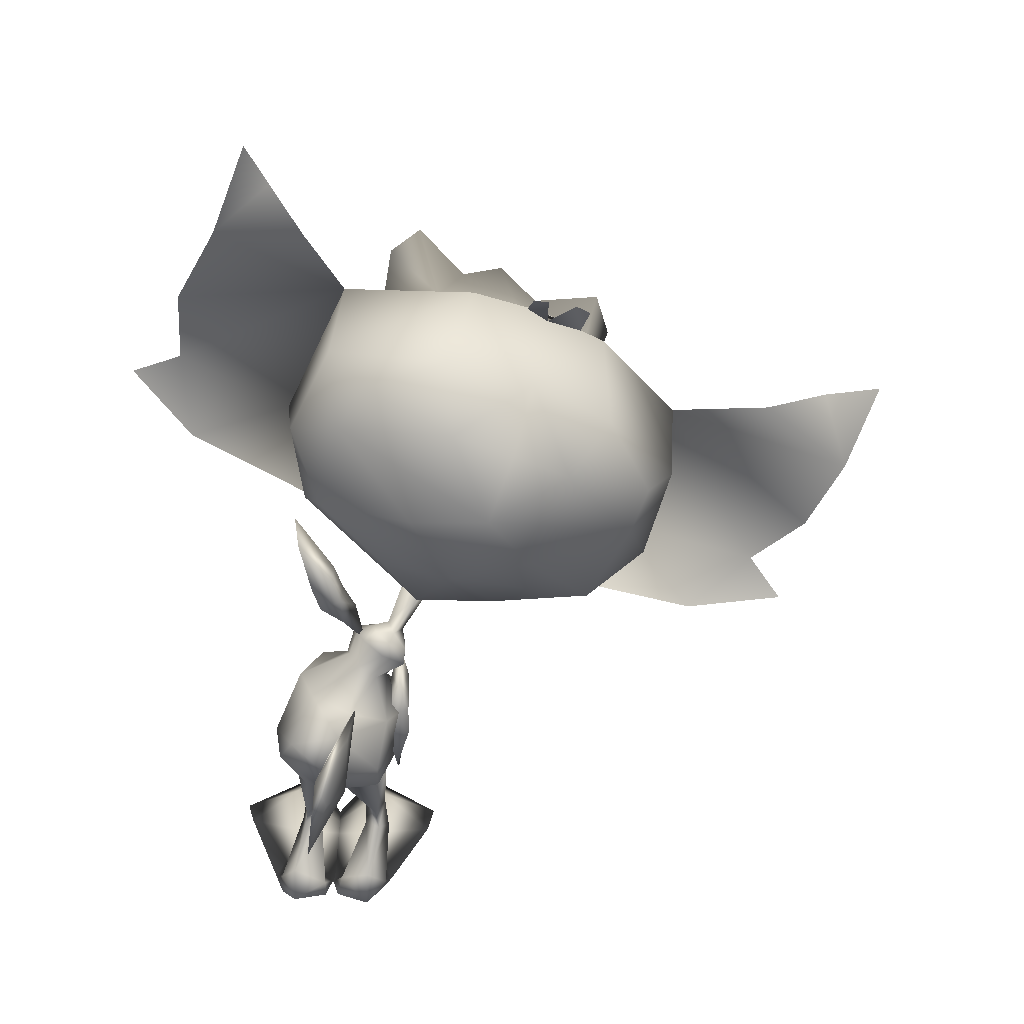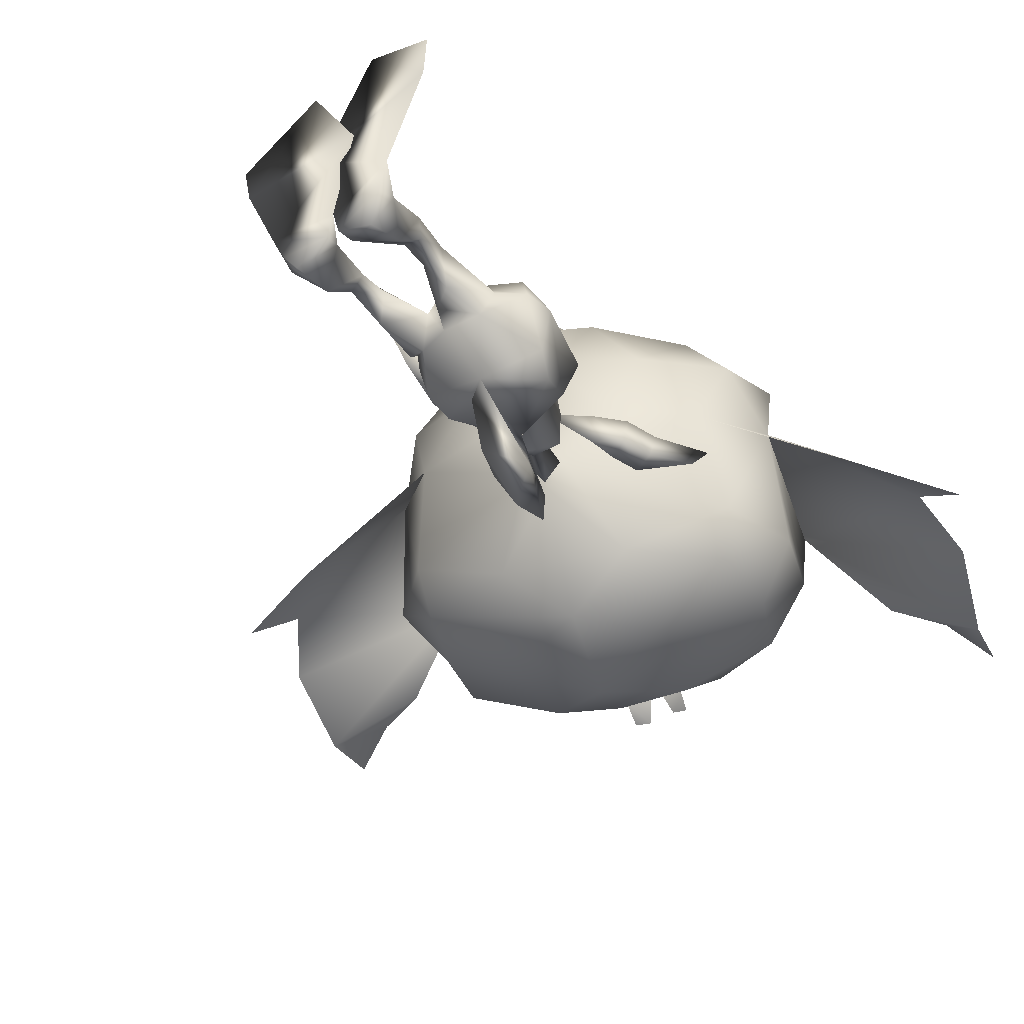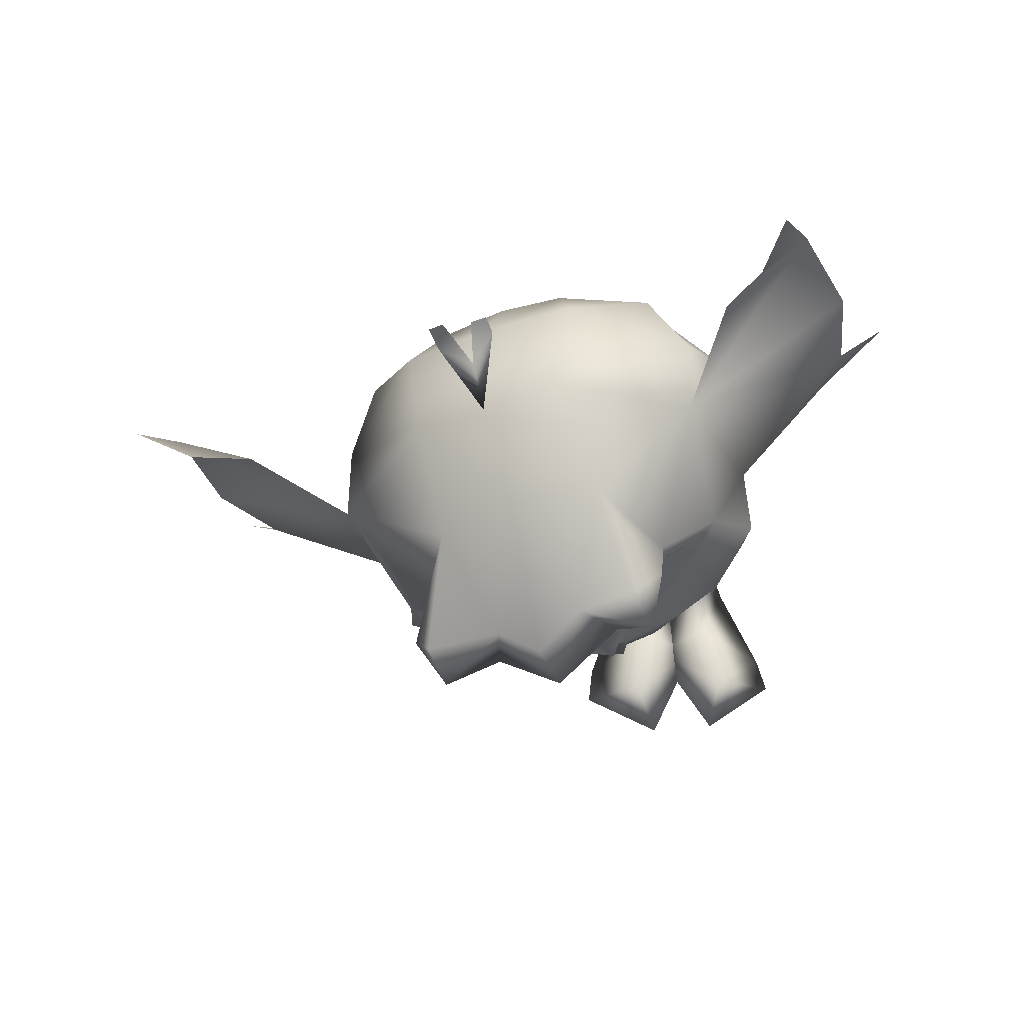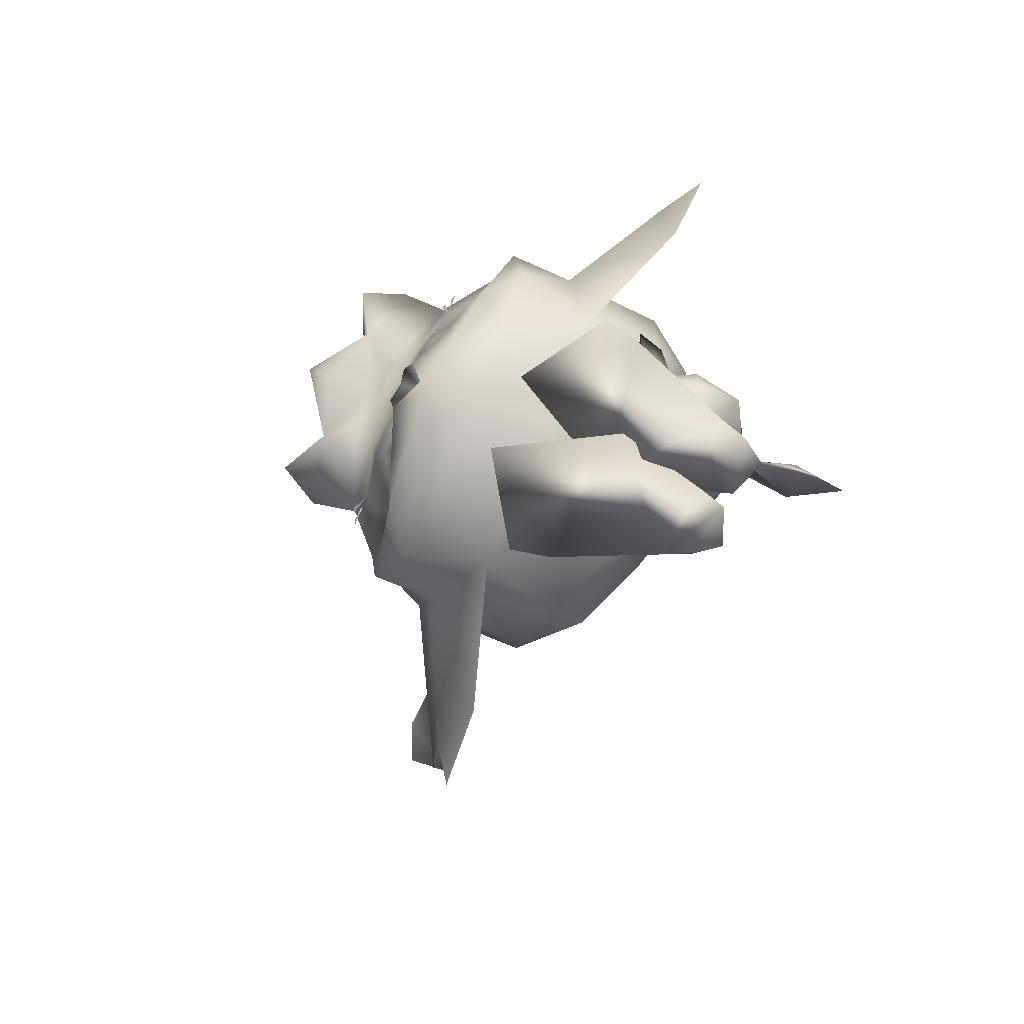
<metadata>
{"format":"obj","ext":"obj","renderer":"f3d","projection":"perspective","resolution":1024,"background":"white","views":[{"elev":32.2,"azim":-179.7,"up":"+Y"},{"elev":-44.1,"azim":43.1,"up":"+Z"},{"elev":63.1,"azim":-3.2,"up":"+Y"},{"elev":-73.1,"azim":68.0,"up":"+Y"}]}
</metadata>
<code>
o Pike_Arm_R.001_Plane.002
v -0.1193 6.224 -1.709
v -0.09307 6.308 -1.238
v -0.4186 5.836 -1.242
v -0.486 6.399 -1.227
v -0.4771 6.387 -1.703
v -0.6966 5.988 -1.214
v -0.5062 5.932 -1.682
v -0.8536 5.299 -1.318
v 0.01478 6.683 -1.765
v 0.2295 7.441 -1.549
v 0.03667 6.805 -1.301
v 0.3075 7.765 -1.129
v -0.3464 6.847 -1.277
v -0.3578 6.796 -1.763
f 3 1 2
f 3 2 4
f 3 7 1
f 1 7 5
f 4 6 3
f 7 6 5
f 4 5 6
f 6 7 8
f 7 3 8
f 6 8 3
f 10 12 11
f 10 11 9
f 11 12 13
f 9 14 10
f 14 13 10
f 10 13 12
f 14 4 13
f 4 14 5
f 13 4 11
f 4 2 11
f 11 2 9
f 2 1 9
f 9 1 14
f 1 5 14
o Pike_Arm_R_Plane.001
v -1.229 4.089 -1.854
v -1.169 3.985 -1.386
v -1.305 4.538 -1.353
v -1.575 4.039 -1.327
v -1.618 4.075 -1.8
v -1.619 4.513 -1.296
v -1.471 4.519 -1.783
v -1.469 5.21 -1.356
v -1.223 3.613 -1.892
v -1.386 2.818 -1.764
v -1.172 3.505 -1.429
v -1.386 2.457 -1.364
v -1.57 3.567 -1.367
v -1.613 3.612 -1.839
f 17 16 15
f 17 18 16
f 17 15 21
f 15 19 21
f 18 17 20
f 21 19 20
f 18 20 19
f 20 22 21
f 21 22 17
f 20 17 22
f 24 25 26
f 24 23 25
f 25 27 26
f 23 24 28
f 28 24 27
f 24 26 27
f 28 27 18
f 18 19 28
f 27 25 18
f 18 25 16
f 25 23 16
f 16 23 15
f 23 28 15
f 15 28 19
o PikeBody_Plane
v -1.602 6.531 -1.065
v -1.28 5.669 -1.266
v -1.073 5.672 -1.588
v -1.01 5.608 -1.29
v -0.8506 5.585 -1.739
v -0.5716 5.07 -1.417
v -0.7069 5.45 -1.283
v -0.6249 5.161 -0.6768
v -0.4951 4.852 -1.032
v -0.7463 4.981 -1.717
v 0.0778 4.62 -2.083
v 0.3221 4.709 -1.537
v -0.02832 4.679 -0.8457
v 0.6777 3.508 -2.434
v 0.7727 3.099 -1.638
v 0.4266 3.382 -0.8643
v 0.3056 3.861 -0.7182
v 0.8073 3.55 -1.656
v 0.4467 3.904 -2.582
v 0.2735 2.632 -2.084
v 0.1361 2.643 -1.411
v -0.2312 2.275 -1.87
v 0.3479 1.76 -1.418
v 0.2933 1.936 -2.105
v 0.125 1.765 -1.389
v 0.05393 1.694 -1.63
v 0.4562 1.195 -1.355
v 0.376 1.329 -1.641
v 0.1757 1.13 -1.305
v 0.08668 1.278 -1.581
v 0.8461 0.328 -2.033
v 0.5541 0.7465 -2.334
v 0.6042 0.3773 -1.717
v 0.01175 0.3542 -2.239
v 0.8418 0.044 -2.125
v 0.5769 0.1842 -2.505
v 0.0191 0.08779 -2.267
v 1.009 0.01248 -1.648
v -0.09953 0.08378 -1.848
v 0.4897 0.3783 -0.774
v 1.598 0.07147 -0.09993
v -0.4482 0.01696 -0.4316
v 0.7421 0.4234 0.401
v 1.74 -0.01628 0.4546
v 0.4899 0.07642 1.252
v -0.08039 4.05 -3.831
v 0.4844 2.735 -1.708
v -1.808 6.301 -1.428
v -2.082 6.318 -1.039
v -1.727 6.191 -0.8404
v -1.381 5.574 -1.505
v -1.526 5.512 -1.282
v -1.402 5.566 -1.062
v -1.575 5.332 -1.625
v -1.312 5.499 -1.744
v -1.57 5.229 -1.331
v -1.562 5.104 -1.792
v -1.185 5.321 -1.843
v -1.337 5.455 -1.004
v -1.219 4.65 -1.465
v -1.535 4.89 -1.344
v -1.36 4.666 -0.7313
v -1.027 4.947 -0.5453
v -0.7974 4.658 -0.9057
v -1.093 4.484 -1.076
v -1.051 4.788 -1.758
v -0.6128 4.486 -2.442
v -1.249 4.116 -2.175
v -1.539 4.013 -1.66
v -0.4262 4.261 -2.853
v -0.6891 4.415 -0.8007
v -0.4106 3.541 -0.5977
v -1.329 4.143 -0.9382
v -1.076 2.98 -2.551
v -1.169 2.821 -1.738
v -0.9759 2.912 -0.9642
v -0.1114 3.063 -2.813
v -0.2383 3.472 -2.954
v -0.3184 3.245 -0.7834
v -1.135 3.346 -0.8202
v -1.328 3.025 -1.771
v -1.082 3.417 -2.684
v -0.7892 2.568 -2.112
v -0.1812 2.872 -0.9315
v -0.9962 2.64 -1.455
v -0.4332 2.292 -1.81
v -0.3151 2.36 -1.539
v -0.3141 2.51 -2.089
v -1.113 1.729 -1.494
v -0.9586 1.865 -2.001
v -0.9788 1.687 -1.239
v -0.7618 1.713 -1.547
v -1.167 1.152 -1.498
v -0.9899 1.293 -1.735
v -0.9237 1.131 -1.339
v -0.7485 1.279 -1.557
v -1.112 0.2597 -2.091
v -0.8052 0.6781 -2.389
v -0.8056 0.322 -1.701
v -0.287 0.3533 -2.085
v -1.026 0.02412 -2.039
v -0.7597 0.05808 -2.451
v -0.2095 0.06873 -2.229
v -1.192 -0.05966 -1.627
v -0.09042 0.06117 -1.84
v -0.6805 0.3295 -0.7594
v -1.823 -0.09287 -0.1481
v 0.2762 0.01826 -0.4237
v -0.9288 0.3591 0.4179
v -1.925 -0.1316 0.4573
v -0.6445 0.02904 1.267
v -0.7872 5.161 -3.198
v 0.06647 2.713 -3.66
v -0.3482 3.997 -3.884
v -0.6868 5.004 -3.871
v 0.04444 2.949 -4.462
v -0.3259 4.057 -4.481
v -0.5979 3.876 -3.868
v -1.174 2.677 -1.866
v -0.4457 8.642 1.569
v -2.296 7.828 2.108
v -1.607 7.37 2.423
v 0.4729 9.383 1.353
v -0.2083 10.01 1.499
v -1.077 6.7 2.017
v -0.04912 7.867 1.732
v -1.149 10.39 2.128
v -0.4696 7.096 1.104
v 0.4355 8.294 1.138
v 0.4641 9.22 0.2598
v -0.6187 11.55 0.2164
v -0.752 6.623 -0.22
v -1.045 9.8 2.037
v -2.158 9.586 2.391
v -2.395 9.687 2.818
v -2.18 10.92 1.268
v 0.1619 7.712 -0.2115
v 0.05878 8.507 -1.623
v -1.473 6.422 -1.15
v 0.2455 9.827 -1.558
v -0.4352 11.11 -1.201
v -2.838 11.75 -0.2979
v -2.436 11.31 -1.96
v -1.085 10.96 -2.209
v -0.6177 10.17 -2.156
v -0.2481 8.816 -2.334
v -1.305 7.574 -2.298
v -1.263 10.99 2.876
v -1.956 9.812 3.276
v -2.581 10.38 3.172
v -1.459 10.63 3.647
v -1.777 11.23 3.28
v -2.174 8.703 2.343
v -1.488 8.98 2.275
v -1.884 8.155 2.23
v -1.305 8.383 2.177
v -1.794 7.474 2.527
v 2.083 10.91 -1.019
v 1.276 13.51 -1.694
v 0.4376 13.95 -0.8067
v 0.7666 14.78 -1.197
v 1.959 9.498 -1.236
v 2.813 10.88 -1.484
v 1.992 12.16 -1.307
v -1.807 8.808 -2.911
v -2.531 10.37 -2.754
v -1.002 10.22 2.141
v -0.7701 10.17 2.03
v -0.8475 10.21 2.067
v -1.088 10.22 2.182
v -3.746 11.91 -1.2
v -0.04496 13.06 -0.7617
v -2.738 8.83 2.294
v -4.173 6.993 1.774
v -2.827 7.075 1.981
v -2.018 7.254 2.495
v -2.405 7.015 2.466
v -5.357 6.794 1.668
v -5.346 7.738 1.781
v -2.279 6.167 2.082
v -1.649 6.375 2.104
v -3.853 6.178 1.938
v -4.952 8.709 2.334
v -2.989 9.461 2.669
v -1.626 6.364 2.238
v -1.628 6.209 1.123
v -3.059 5.946 1.244
v -4.546 6.082 1.408
v -5.329 6.648 0.5732
v -6.339 9.015 0.5259
v -2.627 5.797 -0.1177
v -1.665 6.128 -0.1954
v -4.488 8.378 2.24
v -3.657 8.923 2.473
v -3.539 9.179 2.88
v -1.928 6.998 2.069
v -4.737 9.789 1.406
v -3.581 10.62 1.267
v -4.054 5.84 0.01668
v -1.793 6.324 -1.537
v -4.702 6.394 -1.366
v -2.094 6.146 -1.117
v -1.654 6.127 -0.4954
v -5.797 7.145 -1.231
v -6.262 8.526 -0.8856
v -5.051 10.77 -0.1781
v -3.957 11.3 -0.09757
v -3.853 10.85 -1.873
v -5.143 10.11 -1.813
v -5.806 8.863 -1.953
v -5.527 7.988 -1.89
v -4.79 6.8 -2.089
v -3.163 6.749 -2.198
v -2.208 7.094 -2.316
v -5.255 9.222 3.092
v -3.882 8.957 3.38
v -2.941 9.522 4.056
v -3.895 9.797 3.243
v -3.263 10.21 3.775
v -2.87 9.318 3.69
v -3.025 9.57 2.897
v -4.785 9.153 3.827
v -5.048 9.774 3.457
v -3.001 8.335 2.387
v -3.661 8.024 2.397
v -2.799 7.748 2.28
v -3.358 7.471 2.288
v -2.349 7.229 2.557
v -1.835 6.838 2.477
v -7.778 6.537 -0.4856
v -9.222 8.85 -1.126
v -8.907 9.801 -0.3011
v -9.779 10.1 -0.6269
v -6.667 5.669 -0.7695
v -8.284 5.957 -0.8836
v -8.668 7.432 -0.7307
v -2.501 7.684 -2.902
v -3.797 7.925 -2.803
v -3.118 9.03 -3.255
v -4.458 9.518 -2.649
v -3.527 10.01 -2.768
v -4.914 8.5 2.354
v -5.036 8.285 2.263
v -5.014 8.374 2.294
v -4.846 8.559 2.387
v -4.629 11.48 -1.157
v -4.084 11.5 -0.8521
v -7.922 9.561 -0.3355
v -0.5419 9.398 1.713
v -4.517 7.811 2.035
v -0.689 7.47 2.023
v -3.112 6.403 2.201
v -0.8747 7.961 1.885
v -1.523 7.652 2.084
v -3.383 6.935 1.898
v -4.552 12.01 -1.324
v -4.094 12.08 -1.3
v -4.782 11.89 -1.315
v -3.847 12.13 -1.351
v -1.7 6.173 -1.078
v 0.4844 2.735 -1.708
f 46 45 44
f 47 42 105
f 45 107 44
f 47 105 106
f 44 43 46
f 44 107 112
f 42 47 46
f 46 43 42
f 109 104 108
f 110 105 102
f 108 104 107
f 110 106 105
f 104 109 103
f 104 112 107
f 102 109 110
f 109 102 103
f 184 148 182
f 161 162 182
f 181 162 201
f 162 181 182
f 183 181 149
f 149 181 201
f 204 257 185
f 255 253 202
f 278 253 221
f 221 253 222
f 252 201 222
f 222 253 252
f 254 149 252
f 149 201 252
f 149 254 203
f 203 254 255
f 204 256 257
f 161 182 277
f 182 148 277
f 253 278 202
f 184 281 148
f 203 255 283
f 149 282 183
f 184 183 282
f 184 282 281
f 202 283 255
f 150 224 213
f 184 182 183
f 181 183 182
f 150 185 224
f 185 204 224
f 195 198 161
f 196 197 161
f 205 213 224
f 255 254 253
f 252 253 254
f 205 224 256
f 256 224 204
f 270 221 273
f 271 272 221
f 76 30 79
f 78 30 29
f 76 29 30
f 78 81 30
f 50 53 49
f 50 48 52 54
f 49 115 50
f 115 116 50
f 48 50 116
f 49 53 51
f 50 54 53
f 54 56 58
f 51 56 52
f 54 57 53
f 53 55 51
f 57 62 61
f 55 61 59
f 58 60 62
f 55 60 56
f 54 52 56
f 51 55 56
f 54 58 57
f 53 57 55
f 57 58 62
f 55 57 61
f 58 56 60
f 55 59 60
f 62 64 65
f 59 64 60
f 66 63 59
f 59 61 66
f 65 67 62
f 62 67 61
f 67 68 61
f 66 68 69
f 69 73 70
f 66 69 70
f 70 67 66
f 67 65 66
f 66 65 63
f 64 63 65
f 72 71 73
f 70 71 68
f 69 71 72
f 69 72 73
f 70 73 71
f 69 68 71
f 62 60 64
f 59 63 64
f 67 70 68
f 66 61 68
f 49 51 75
f 52 75 51
f 52 48 75
f 76 79 80
f 78 77 80
f 76 80 77
f 78 80 81
f 114 113 119
f 114 120 118 111
f 113 114 115
f 115 114 116
f 111 116 114
f 113 117 119
f 114 119 120
f 120 124 122
f 117 118 122
f 120 119 123
f 119 117 121
f 123 127 128
f 121 125 127
f 124 128 126
f 121 122 126
f 120 122 118
f 117 122 121
f 120 123 124
f 119 121 123
f 123 128 124
f 121 127 123
f 124 126 122
f 121 126 125
f 128 131 130
f 125 126 130
f 132 125 129
f 125 132 127
f 131 128 133
f 128 127 133
f 133 127 134
f 132 135 134
f 135 136 139
f 132 136 135
f 136 132 133
f 133 132 131
f 132 129 131
f 130 131 129
f 138 139 137
f 136 134 137
f 135 138 137
f 135 139 138
f 136 137 139
f 135 137 134
f 128 130 126
f 125 130 129
f 133 134 136
f 132 134 127
f 113 147 117
f 118 117 147
f 118 147 111
f 148 154 151
f 153 150 209
f 150 213 209
f 153 154 279
f 214 153 209
f 153 214 156
f 154 153 156
f 157 151 154
f 154 156 157
f 152 151 158
f 165 158 157
f 156 165 157
f 214 160 156
f 214 220 160
f 151 152 148
f 152 155 161
f 161 155 162
f 212 201 162
f 162 163 212
f 156 160 165
f 151 157 158
f 167 160 231
f 220 231 160
f 160 167 165
f 167 166 165
f 158 165 166
f 166 167 175
f 228 175 167
f 242 175 228
f 279 148 281
f 162 155 163
f 149 203 204
f 202 206 210
f 208 209 205
f 205 209 213
f 208 280 210
f 214 209 208
f 208 215 214
f 210 215 208
f 216 210 206
f 210 216 215
f 207 217 206
f 227 216 217
f 215 216 227
f 214 215 219
f 214 219 220
f 206 202 207
f 207 221 211
f 221 222 211
f 212 222 201
f 222 212 223
f 215 227 219
f 206 217 216
f 230 231 219
f 220 219 231
f 219 227 230
f 230 227 229
f 217 229 227
f 229 241 230
f 228 230 241
f 242 228 241
f 256 204 203
f 203 205 256
f 222 223 211
f 152 277 148
f 161 277 152
f 202 278 207
f 207 278 221
f 203 280 205
f 279 150 153
f 280 208 205
f 210 280 202
f 154 148 279
f 283 280 203
f 149 204 282
f 185 282 204
f 185 150 282
f 279 282 150
f 279 281 282
f 280 283 202
f 167 288 228
f 230 228 288
f 288 231 230
f 288 167 231
f 76 77 29
f 29 77 78
f 74 106 105
f 98 74 140
f 74 98 106
f 141 74 105
f 144 74 141
f 145 74 144
f 140 74 143
f 143 74 145
f 98 140 142 106
f 106 142 141 105
f 140 143 145 142
f 142 145 144 141
f 146 105 106
f 98 140 146
f 146 106 98
f 141 105 146
f 144 141 146
f 145 144 146
f 140 143 146
f 143 145 146
f 158 159 152
f 152 159 155
f 155 159 164
f 155 164 163
f 235 170 236
f 171 236 170
f 170 169 171
f 169 172 171
f 169 168 173
f 169 173 172
f 174 173 168
f 168 166 174
f 175 174 166
f 177 163 155
f 178 245 177
f 247 245 178
f 248 177 245
f 226 178 164
f 247 178 226
f 163 249 212
f 163 177 249
f 177 248 249
f 164 176 155
f 179 177 176
f 155 176 177
f 180 179 176
f 179 178 177
f 179 180 178
f 176 164 180
f 180 164 178
f 158 186 159
f 159 186 192
f 188 200 187
f 189 188 187
f 158 165 190
f 186 158 190
f 190 191 186
f 159 192 187
f 175 242 265
f 193 174 265
f 175 265 174
f 267 193 265
f 174 193 173
f 193 267 173
f 194 173 267
f 173 194 172
f 172 194 171
f 236 171 194
f 269 236 194
f 194 267 269
f 187 200 159
f 217 207 218
f 207 211 218
f 211 225 218
f 211 225 223
f 235 236 234
f 237 234 236
f 234 237 233
f 233 237 238
f 233 239 232
f 233 238 239
f 240 232 239
f 232 240 229
f 241 229 240
f 244 211 223
f 246 244 245
f 247 246 245
f 248 245 244
f 226 225 246
f 247 226 246
f 223 212 249
f 223 249 244
f 244 249 248
f 225 211 243
f 250 243 244
f 211 244 243
f 251 243 250
f 250 244 246
f 250 246 251
f 243 251 225
f 251 246 225
f 217 218 258
f 218 264 258
f 260 259 276
f 261 259 260
f 217 262 227
f 258 262 217
f 262 258 263
f 218 259 264
f 241 265 242
f 266 265 240
f 241 240 265
f 267 265 266
f 240 239 266
f 266 239 267
f 268 267 239
f 239 238 268
f 238 237 268
f 236 268 237
f 269 268 236
f 268 269 267
f 259 218 276
f 79 30 31
f 79 31 83
f 32 31 30
f 31 32 33
f 31 33 83
f 33 86 83
f 30 81 87
f 32 30 87
f 35 36 37
f 36 91 92
f 92 37 36
f 87 36 32
f 35 32 36
f 87 91 36
f 86 38 94
f 86 33 38
f 39 95 38
f 38 95 94
f 35 38 33
f 34 38 35
f 37 34 35
f 38 34 39
f 39 98 95
f 37 92 99
f 99 45 41
f 99 41 37
f 37 40 34
f 34 40 39
f 37 41 40
f 40 41 45
f 45 100 107
f 98 39 47
f 39 40 46
f 40 45 46
f 98 47 106
f 99 100 45
f 39 46 47
f 42 48 105
f 112 49 44
f 49 112 115
f 48 116 105
f 44 49 43
f 42 43 48
f 43 49 75
f 43 75 48
f 79 82 80
f 79 83 82
f 84 80 82
f 82 85 84
f 82 83 85
f 85 83 86
f 80 87 81
f 84 87 80
f 89 93 90
f 90 92 91
f 92 90 93
f 87 84 90
f 89 90 84
f 87 90 91
f 86 94 85
f 96 94 95
f 89 85 94
f 88 89 94
f 93 89 88
f 94 96 88
f 96 95 98
f 93 99 92
f 99 101 108
f 99 93 101
f 93 88 97
f 88 96 97
f 93 97 101
f 97 108 101
f 108 107 100
f 98 110 96
f 96 109 97
f 97 109 108
f 98 106 110
f 99 108 100
f 96 110 109
f 102 105 111
f 112 104 113
f 113 115 112
f 111 105 116
f 104 103 113
f 102 111 103
f 103 147 113
f 103 111 147
f 33 32 35
f 85 89 84
f 168 158 166
f 158 169 159
f 158 168 169
f 164 159 170
f 169 170 159
f 164 170 226
f 170 235 226
f 275 199 235
f 232 229 217
f 217 218 233
f 217 233 232
f 225 234 218
f 233 218 234
f 225 226 234
f 234 226 235
f 275 235 274
f 274 284 275
f 275 285 199
f 286 284 274
f 199 285 287

</code>
